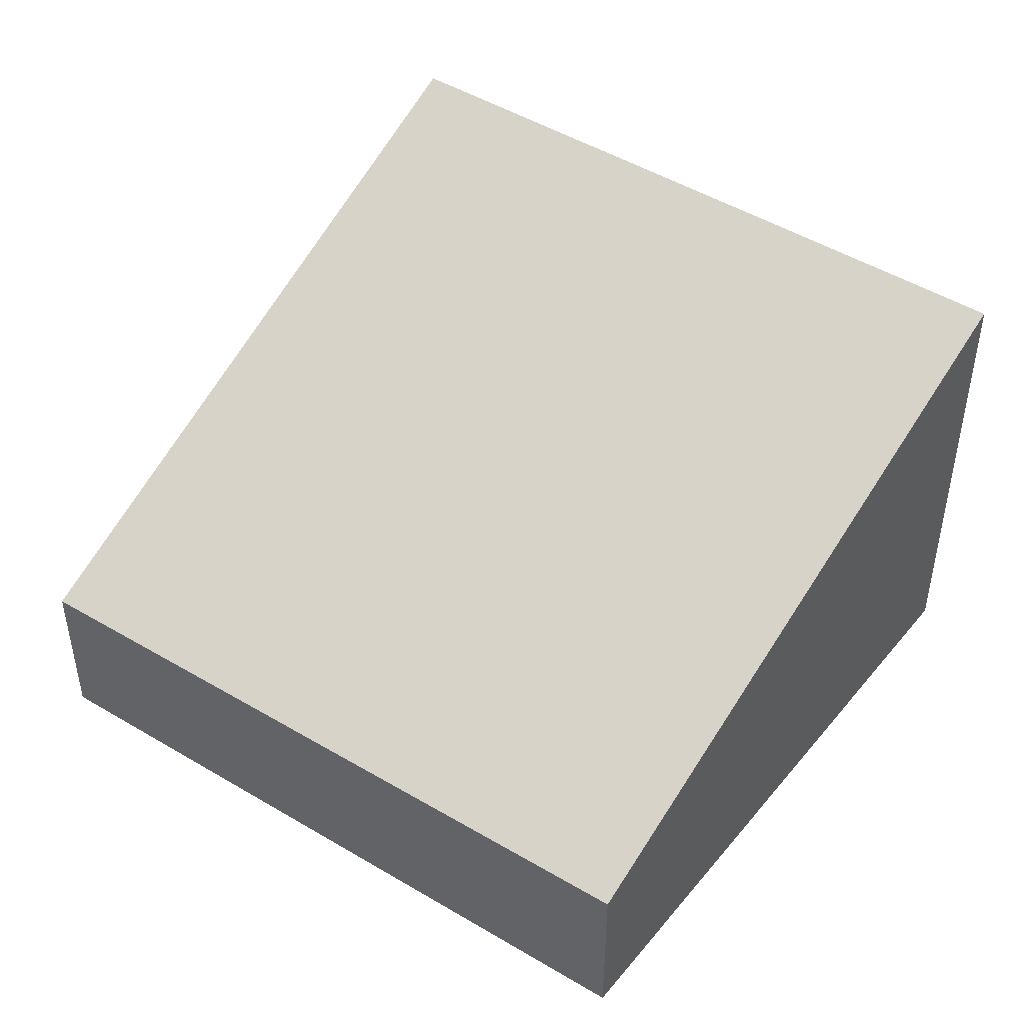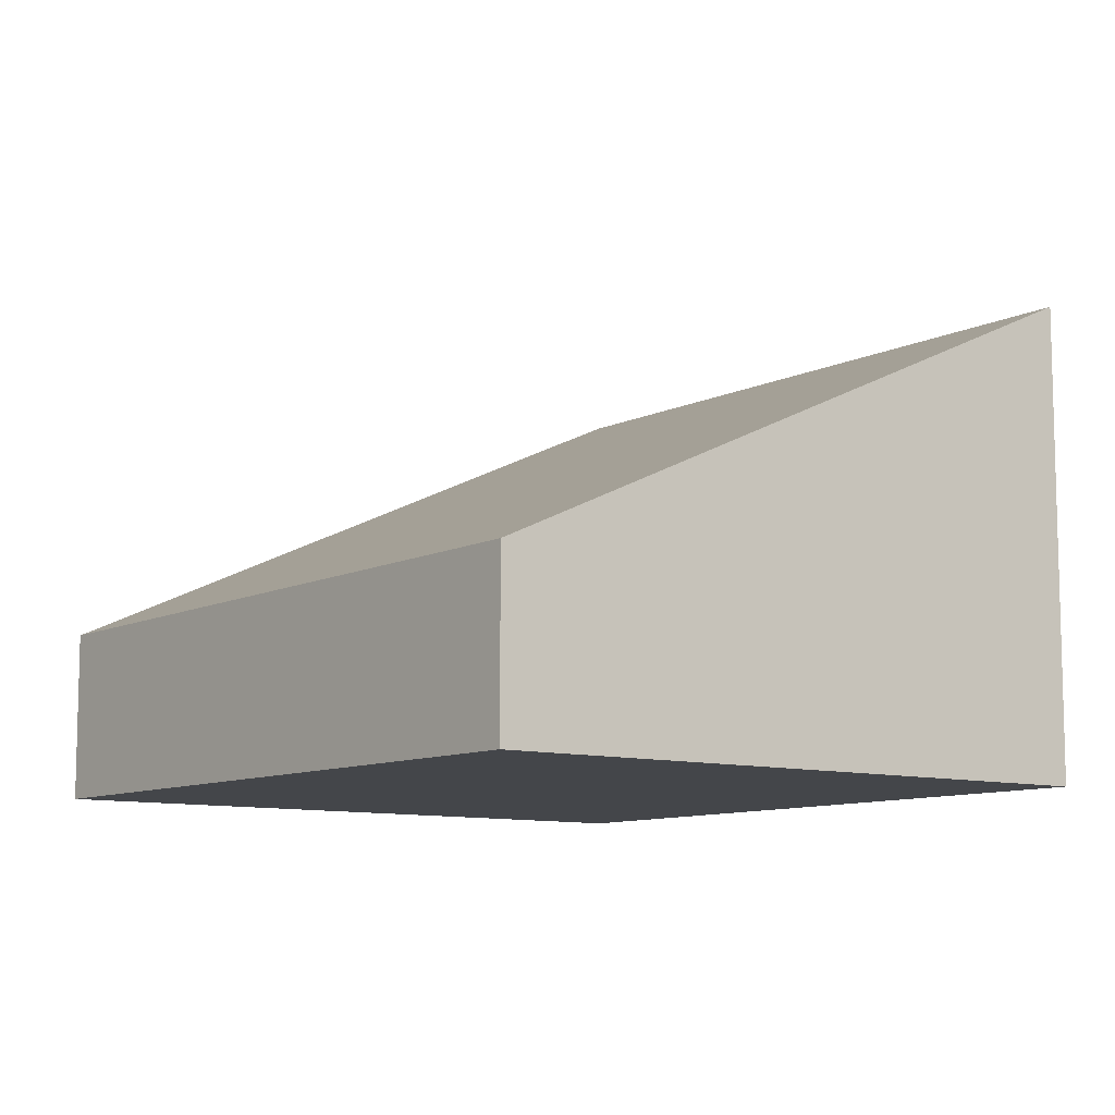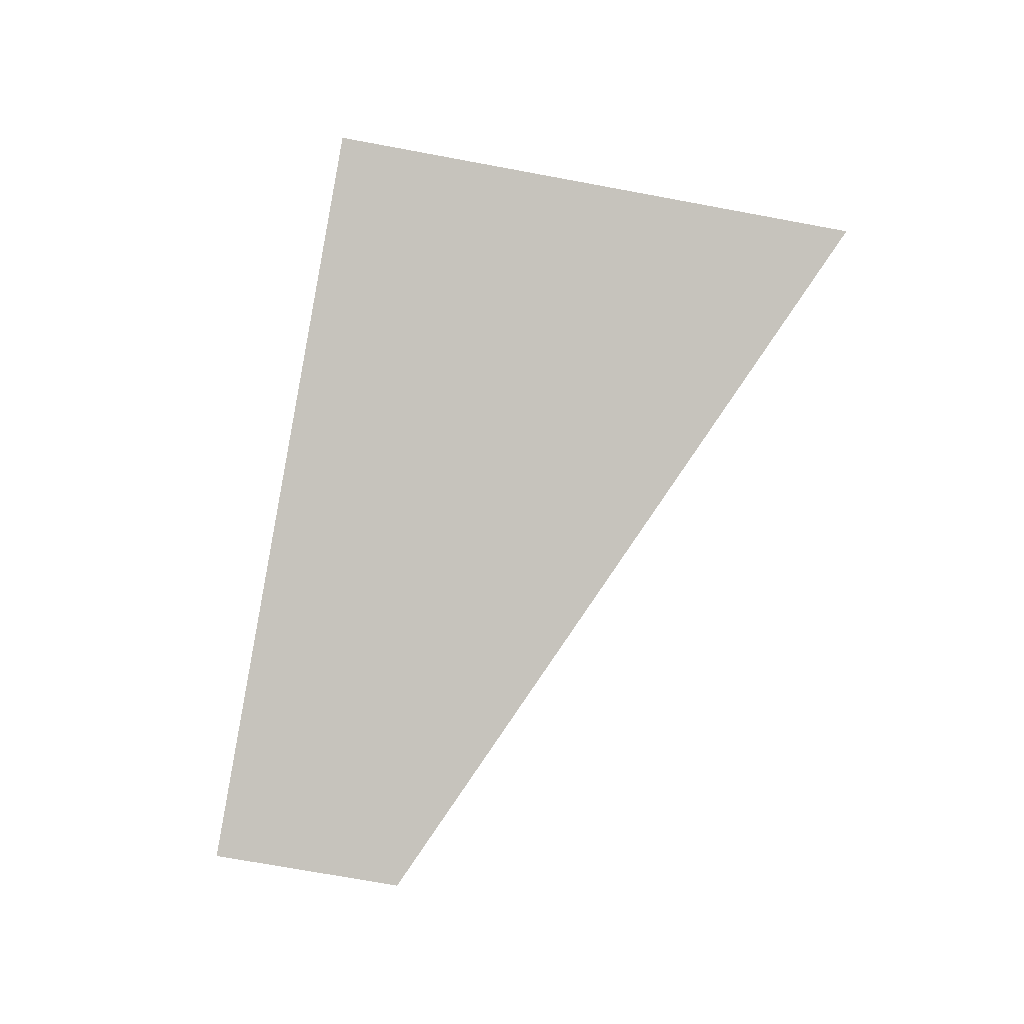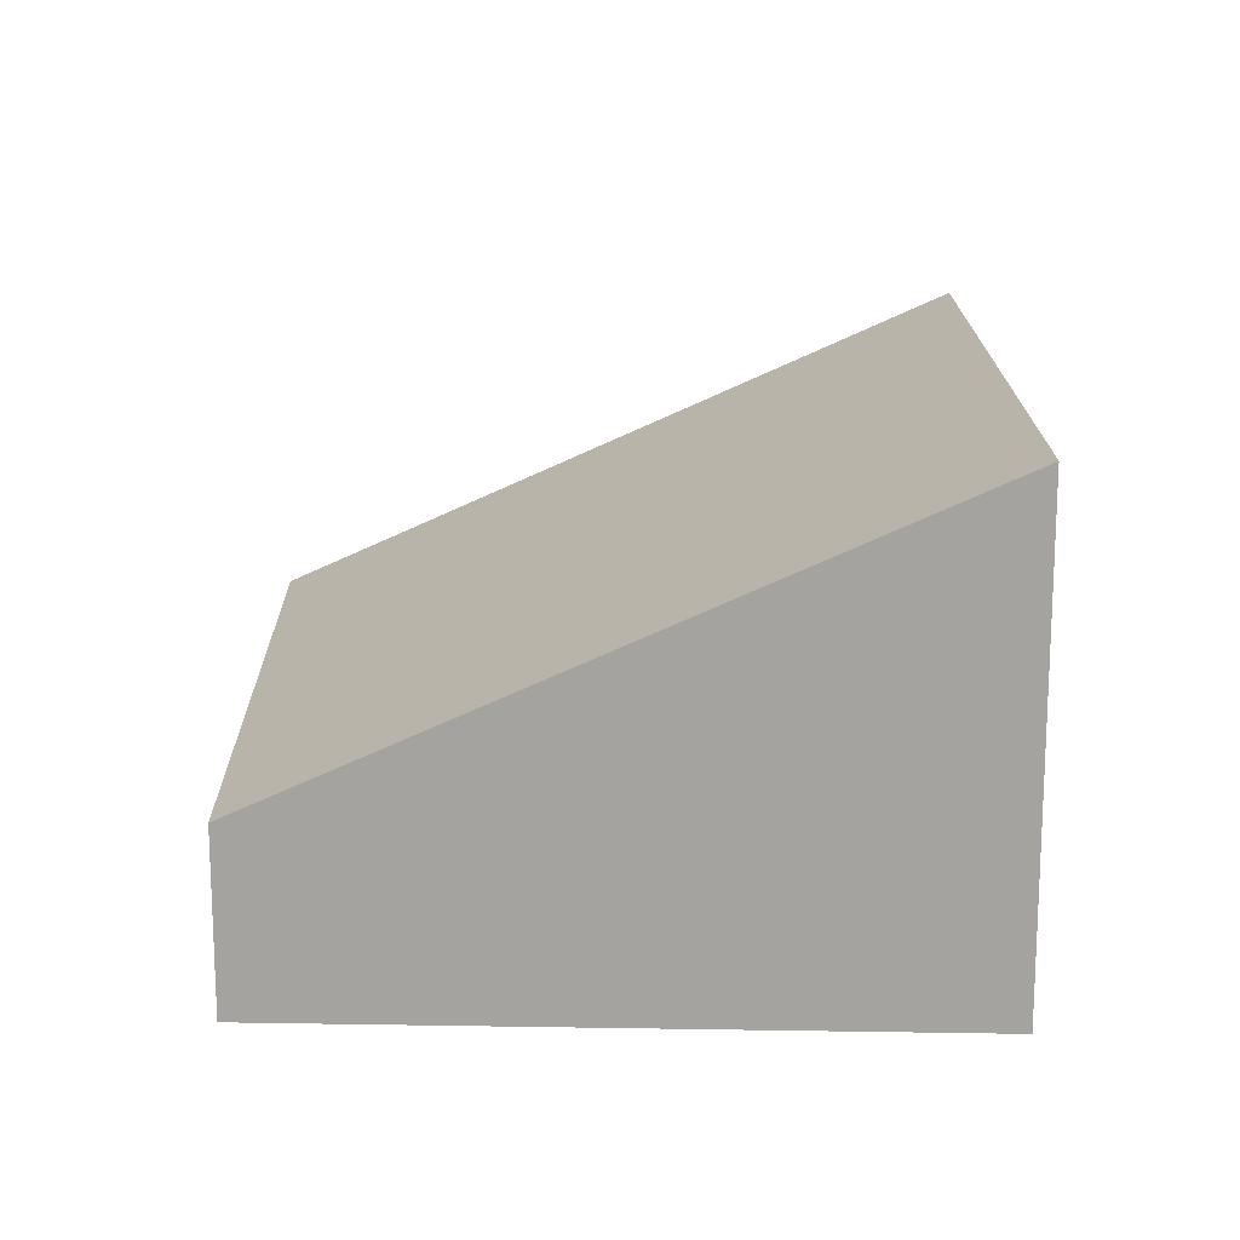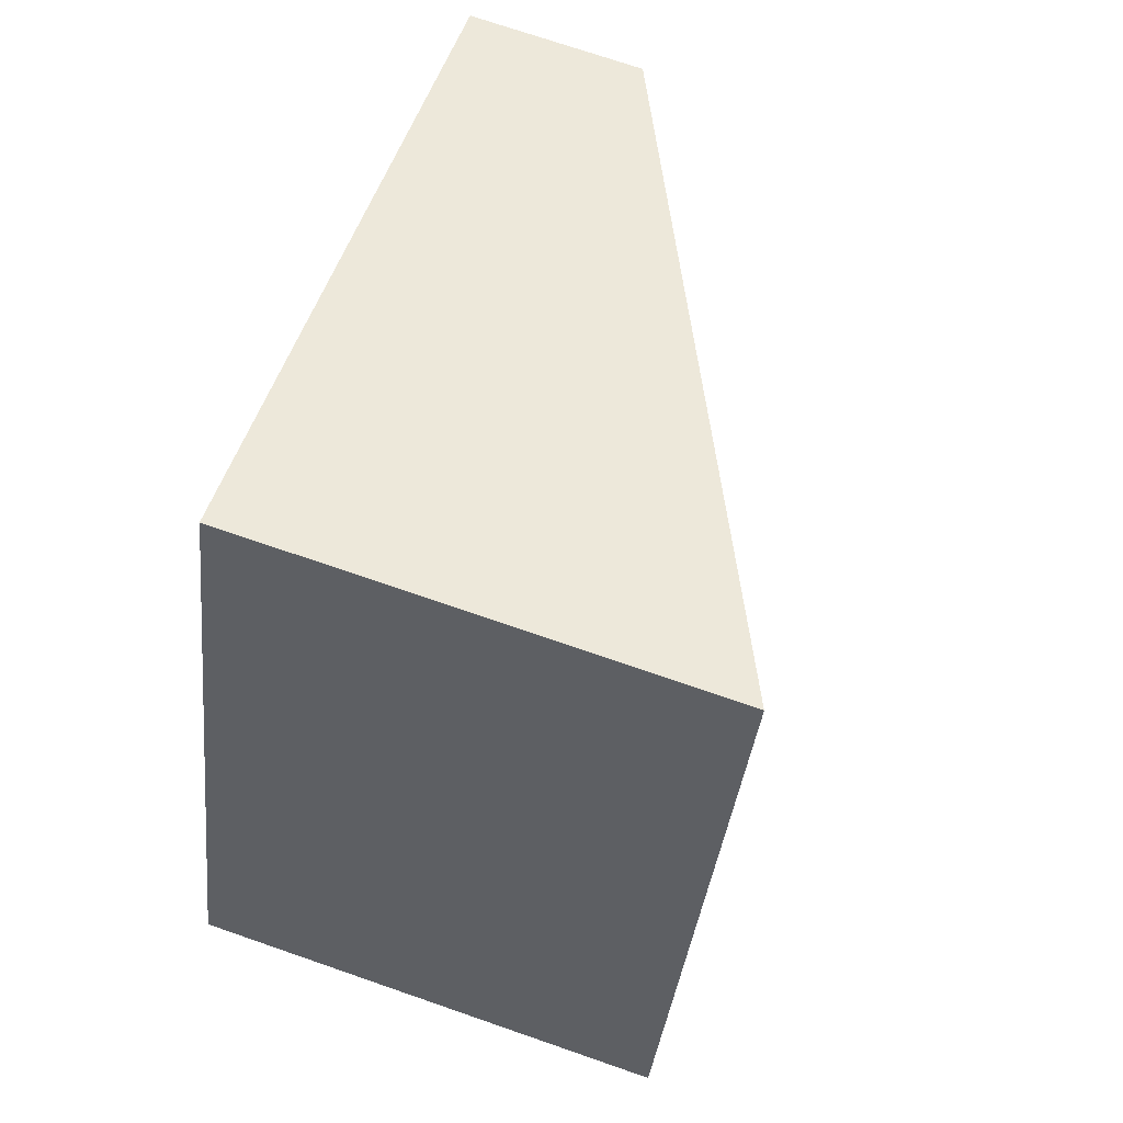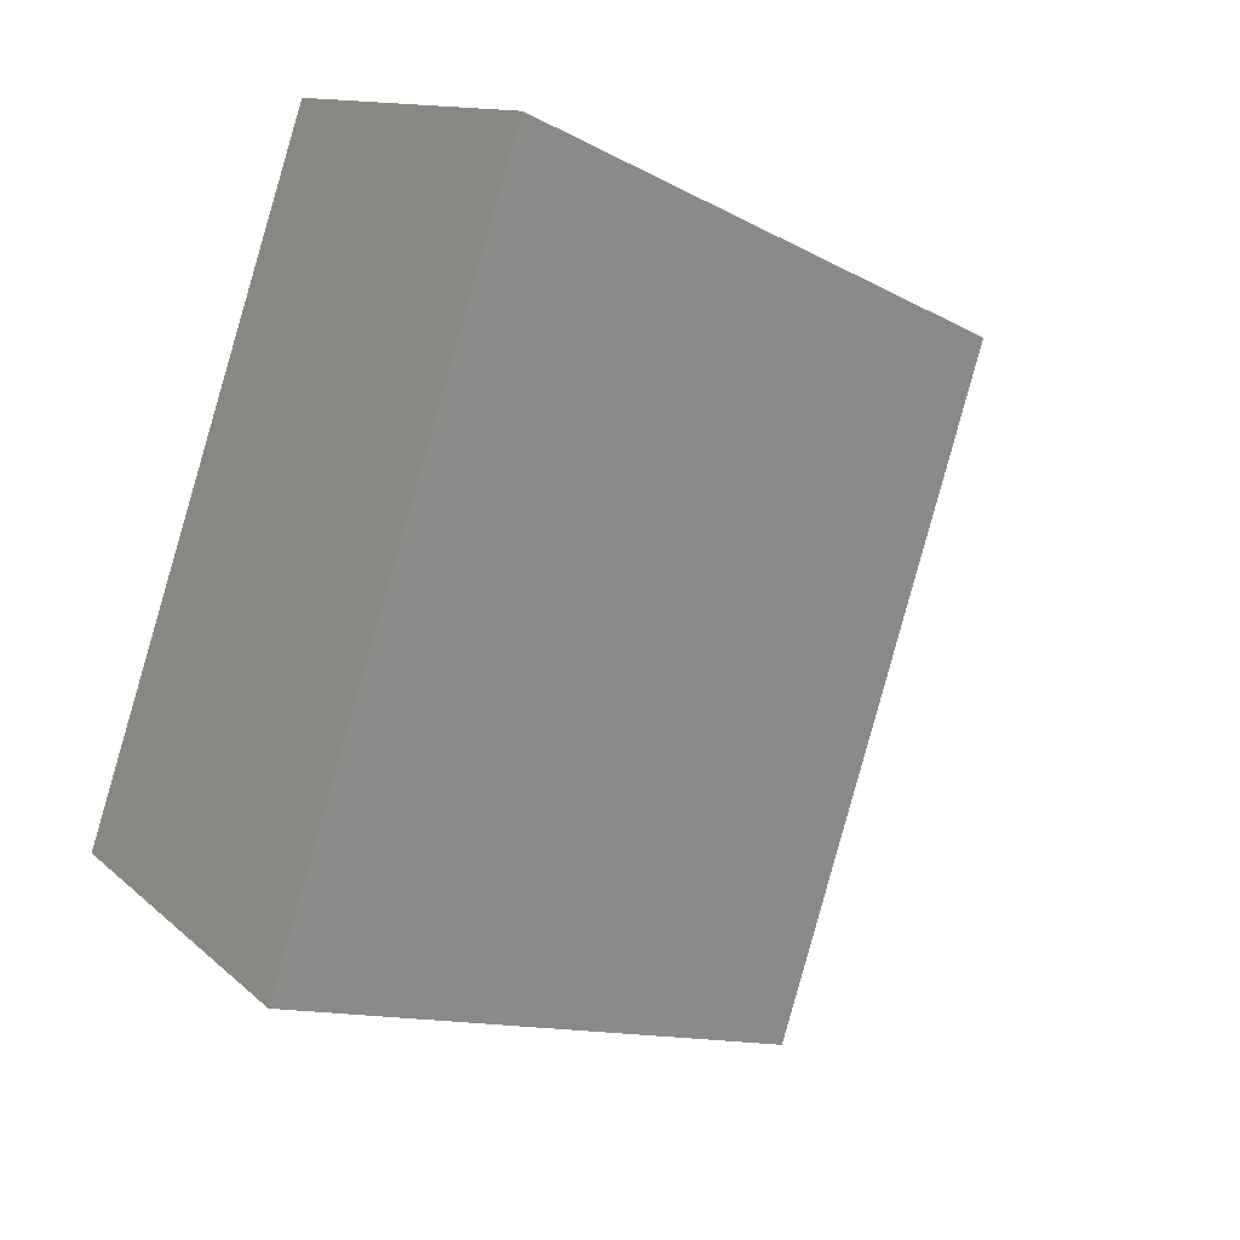
<metadata>
{"format":"obj","ext":"obj","renderer":"f3d","projection":"perspective","resolution":1024,"background":"white","views":[{"elev":47.1,"azim":-73.2,"up":"+Y"},{"elev":-9.6,"azim":-56.2,"up":"+Y"},{"elev":-68.5,"azim":79.3,"up":"+Z"},{"elev":16.9,"azim":-18.3,"up":"+Y"},{"elev":72.3,"azim":109.1,"up":"+Z"},{"elev":11.6,"azim":153.5,"up":"+Z"}]}
</metadata>
<code>
v  0 1.564 9.577e-17
v  7.567 4.282 -4.029
v  1.889 1.522 -6.113
v  5.591 4.282 2.059
v  0 0 0
v  1.889 3.743e-16 -6.113
v  5.591 -1.261e-16 2.059
v  7.567 2.467e-16 -4.029
g defaultobject
f 1 2 3
f 2 1 4
f 3 5 1
f 5 3 6
f 1 7 4
f 7 1 5
f 7 2 4
f 2 7 8
f 8 3 2
f 3 8 6
f 8 5 6
f 5 8 7

</code>
